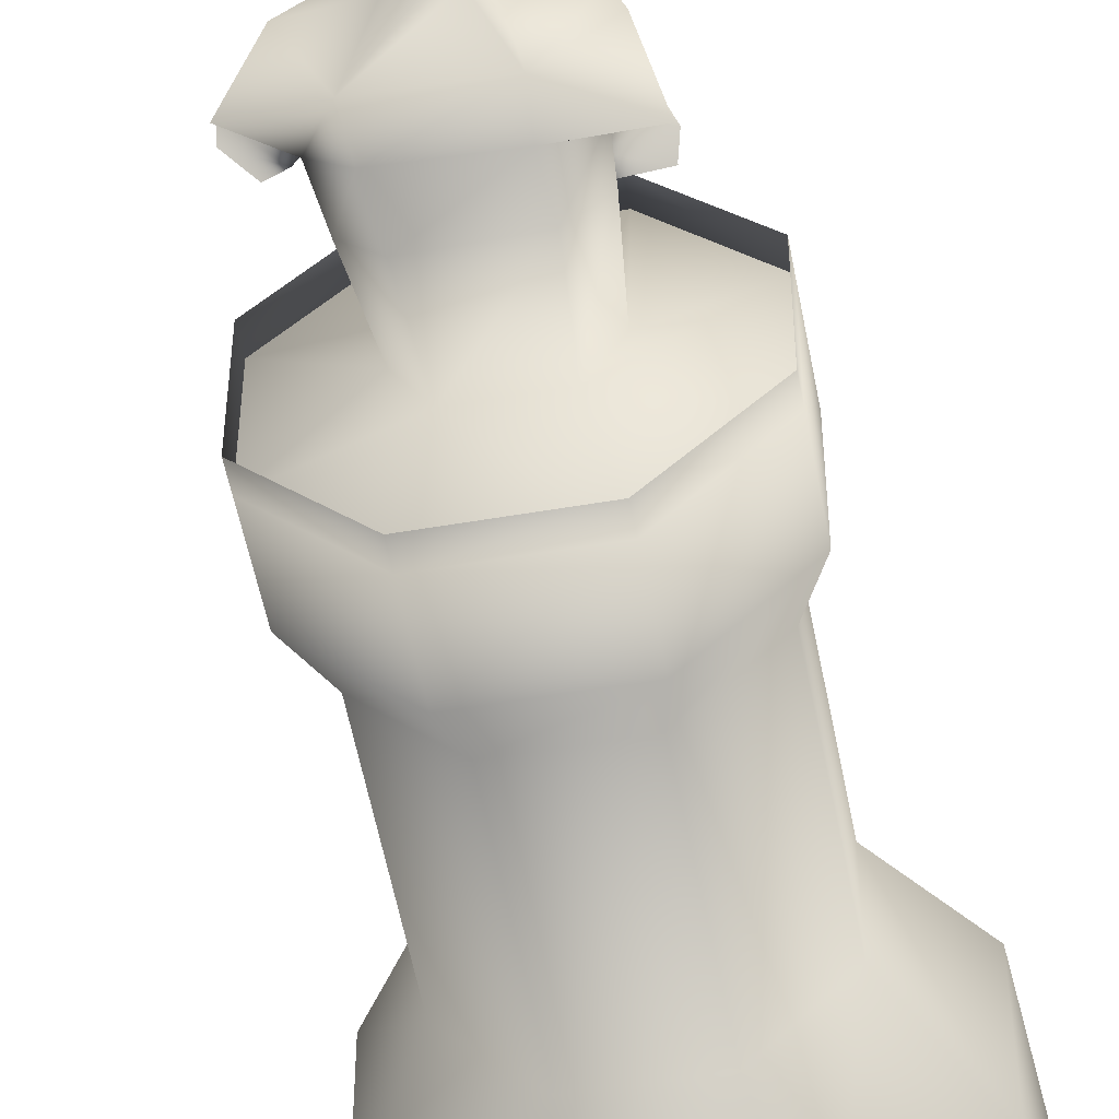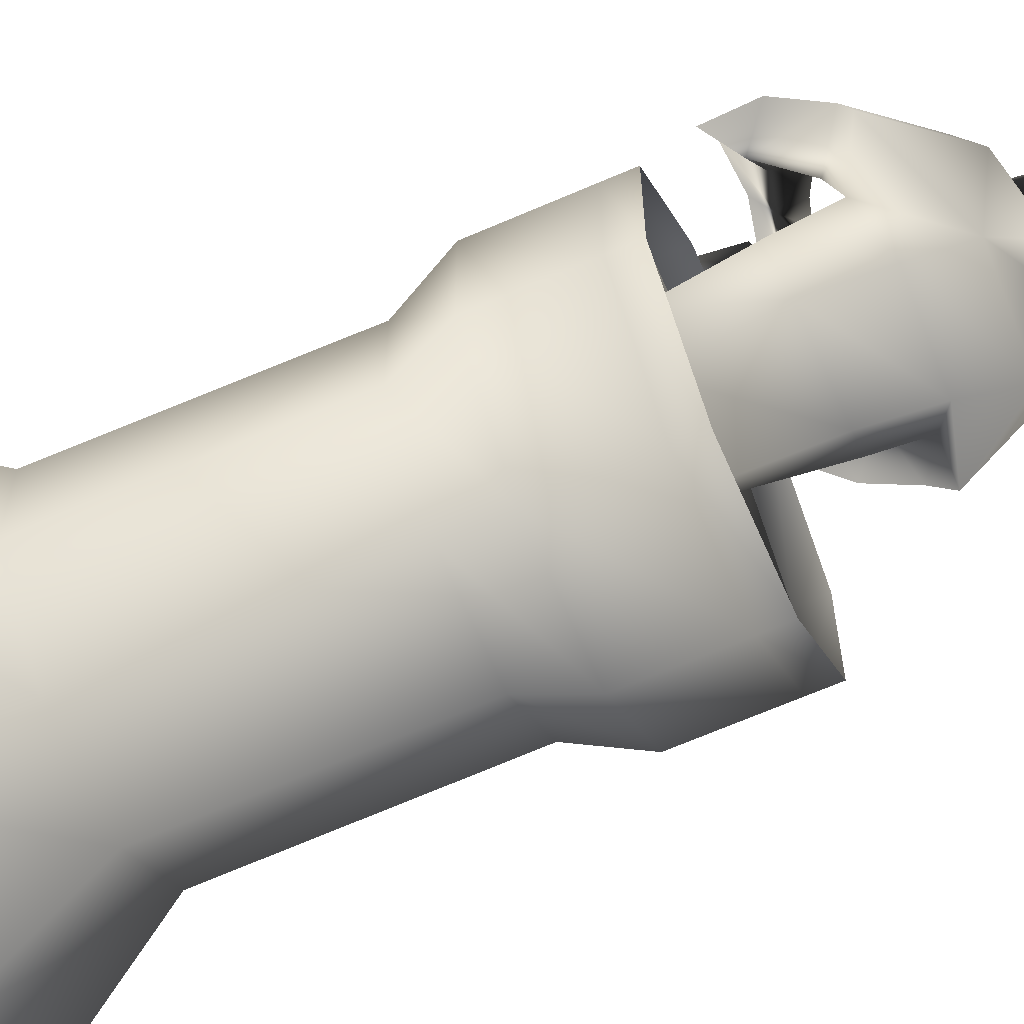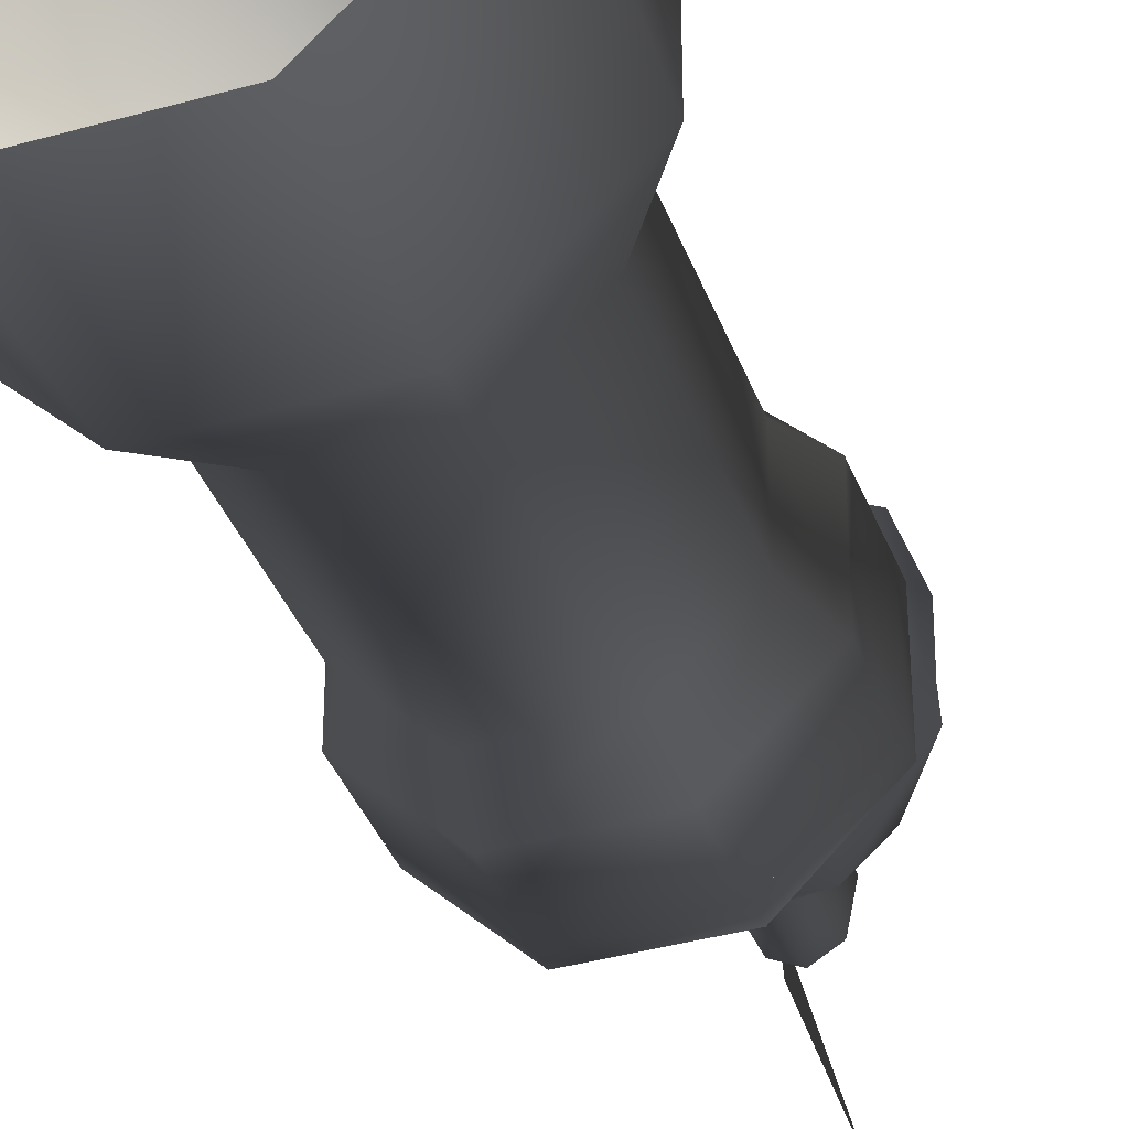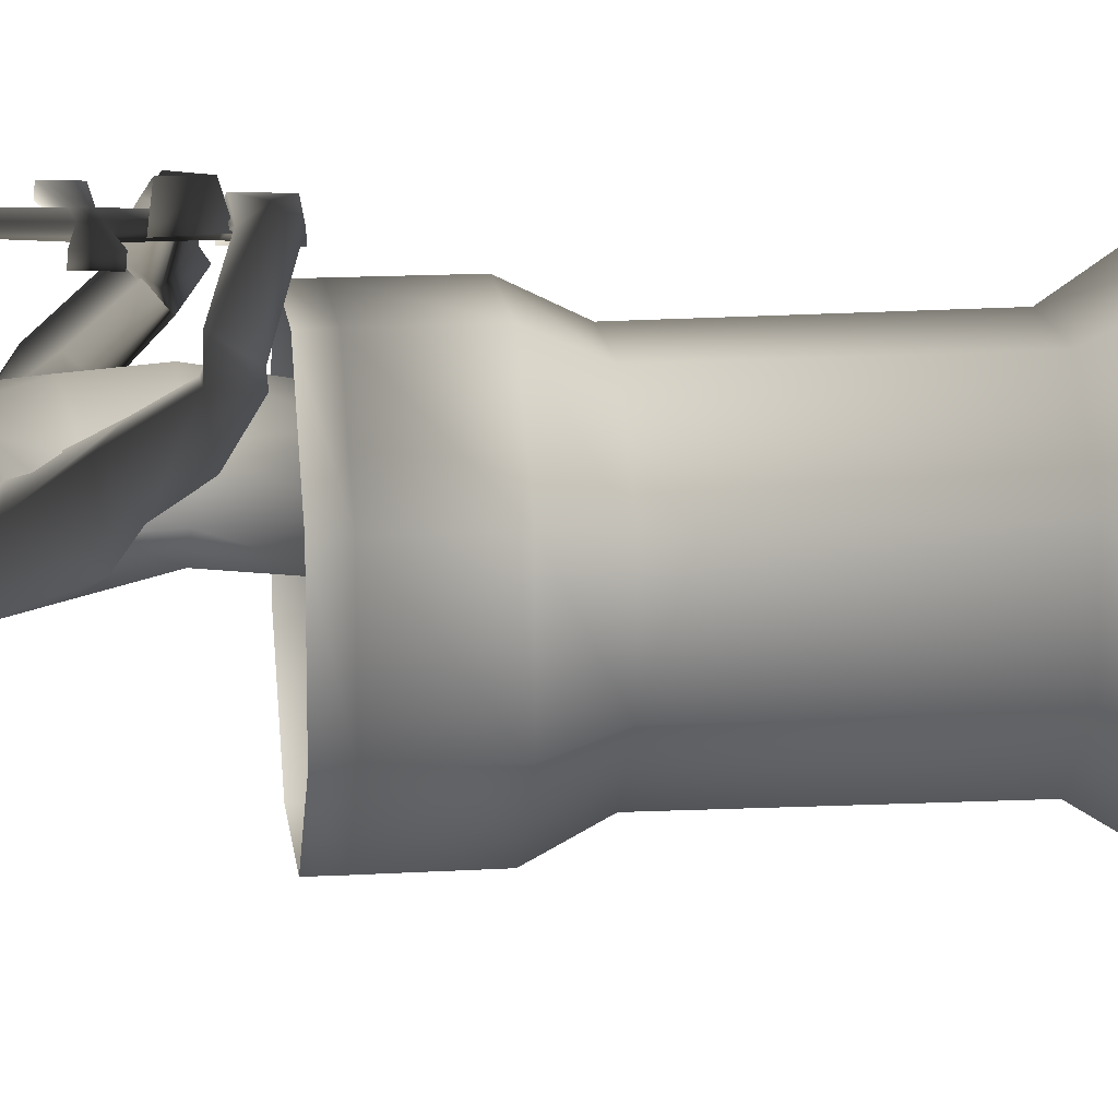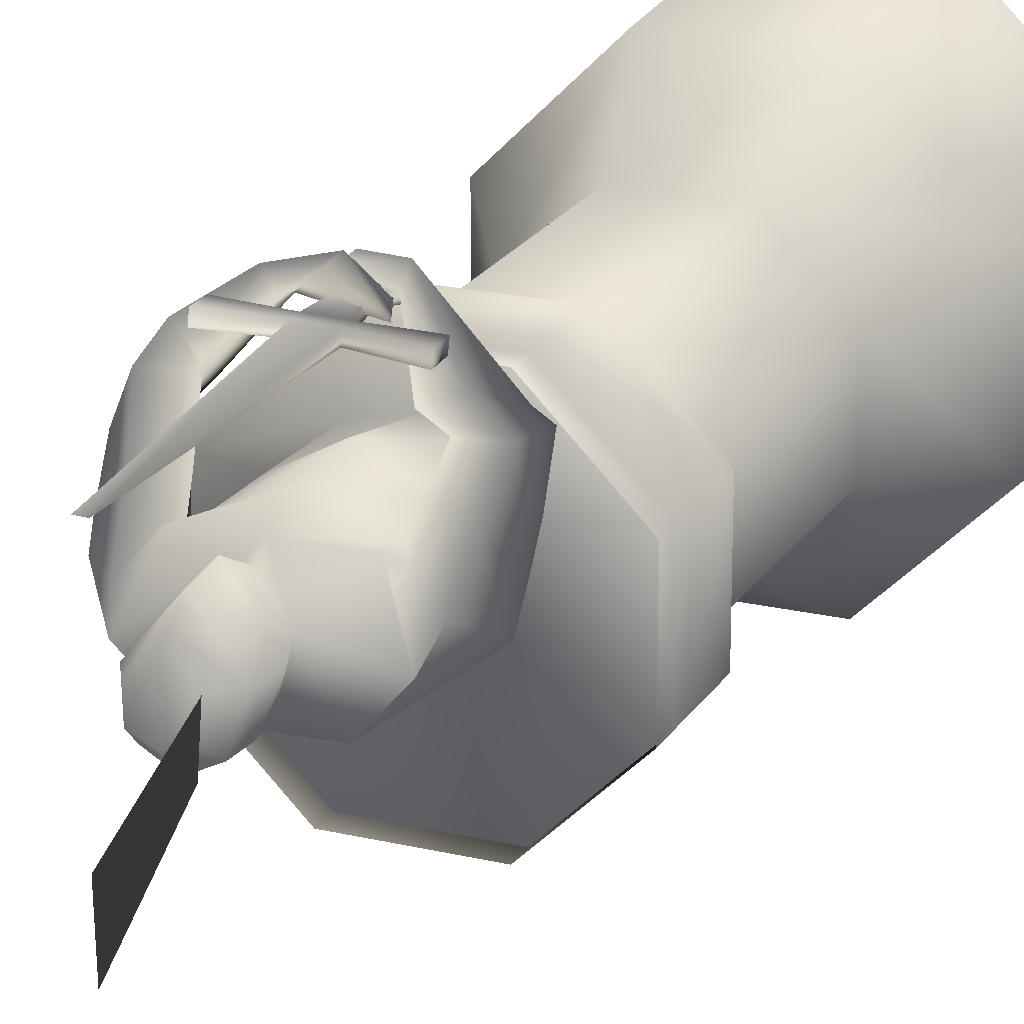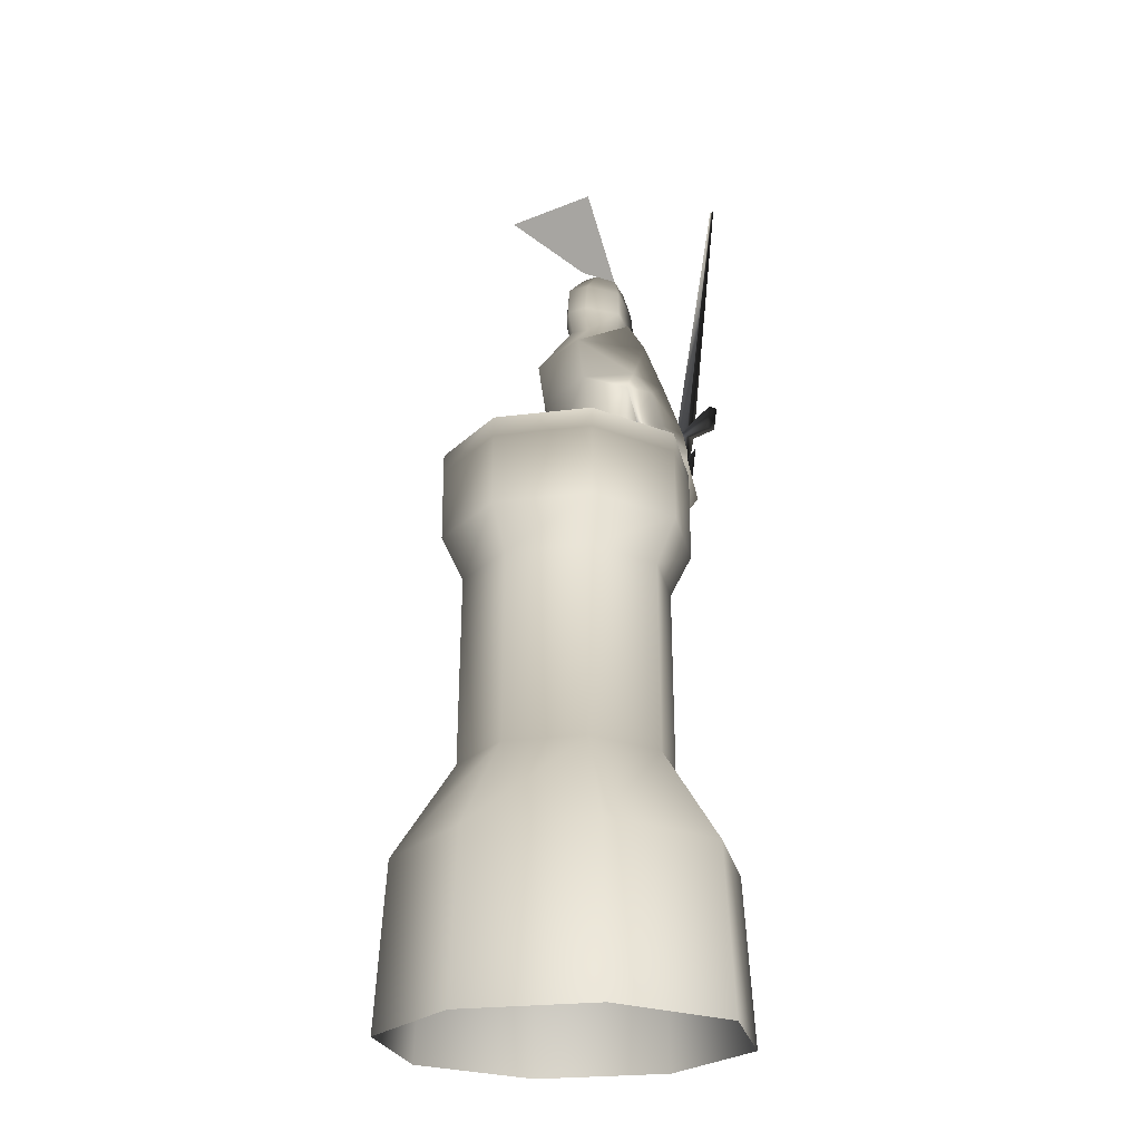
<metadata>
{"format":"obj","ext":"obj","renderer":"f3d","projection":"perspective","resolution":1024,"background":"white","views":[{"elev":-52.6,"azim":-169.5,"up":"+Z"},{"elev":-66.5,"azim":113.6,"up":"+Z"},{"elev":-38.3,"azim":19.7,"up":"+Z"},{"elev":15.6,"azim":-96.8,"up":"+Z"},{"elev":20.8,"azim":-156.9,"up":"+Z"},{"elev":-24.2,"azim":-123.1,"up":"+Y"}]}
</metadata>
<code>
o T1L4M008_0
v 0.7188 0.003876 -0.4737
v 0.2793 0.003594 -0.9125
v -0.3408 0.003594 -0.9125
v -0.7803 0.003876 -0.4737
v -0.7803 0.003618 0.147
v -0.3408 0.003901 0.5858
v 0.2793 0.003901 0.5858
v 0.7188 0.003618 0.147
v 0.6758 0.7473 -0.4573
v 0.2617 0.7481 -0.8707
v -0.3242 0.7481 -0.8707
v -0.7383 0.7473 -0.4573
v -0.7383 0.7473 0.1285
v -0.3242 0.7475 0.5429
v 0.2617 0.7475 0.5429
v 0.6758 0.7473 0.1285
v 0.4199 1.182 -0.3513
v 0.1572 1.183 -0.614
v -0.2158 1.183 -0.614
v -0.4785 1.182 -0.3513
v -0.4785 1.183 0.02154
v -0.2158 1.183 0.2852
v 0.1572 1.183 0.2852
v 0.4199 1.183 0.02154
v 0.4121 2.056 -0.3472
v 0.1523 2.055 -0.6068
v -0.2148 2.055 -0.6068
v -0.4746 2.056 -0.3472
v -0.4746 2.055 0.01987
v -0.2148 2.056 0.2796
v 0.1523 2.056 0.2796
v 0.4121 2.055 0.01987
v 0.5049 2.256 -0.3854
v 0.1904 2.255 -0.6993
v -0.2529 2.255 -0.6993
v -0.5674 2.256 -0.3854
v -0.5674 2.255 0.05838
v -0.2529 2.255 0.3722
v 0.1904 2.255 0.3722
v 0.5049 2.255 0.05838
v 0.5049 2.674 -0.3855
v 0.1904 2.674 -0.6994
v -0.2529 2.674 -0.6994
v -0.5674 2.674 -0.3855
v -0.5674 2.673 0.05828
v -0.2529 2.673 0.3721
v 0.1904 2.673 0.3721
v 0.5049 2.673 0.05828
v 0.1348 2.543 -0.1452
v -0.1436 2.543 -0.1452
v -0.2393 2.544 0.007222
v 0.2314 2.544 0.007222
v 0.165 2.543 0.1637
v -0.1738 2.543 0.1637
v -0.004883 2.543 0.2002
v 0.5049 2.582 0.05867
v 0.1904 2.582 0.3725
v -0.2529 2.582 0.3725
v -0.5674 2.582 0.05867
v 0.5049 2.582 -0.3851
v -0.2529 2.582 -0.7
v -0.5674 2.582 -0.3851
v 0.1904 2.582 -0.7
v 0.1611 2.868 -0.1054
v -0.1641 2.872 -0.1043
v -0.2751 2.866 0.003605
v -0.2004 2.867 0.1481
v -0.000836 2.876 0.2586
v 0.2718 2.857 0.002894
v 0.197 2.862 0.148
v -0.2875 3.027 0.001056
v -0.2292 3.059 0.1347
v -0.1603 3.091 -0.1601
v 0.002238 3.104 0.2407
v 0.1685 3.105 -0.1627
v -0.234 3.236 0.1809
v -0.1778 3.271 -0.2002
v 0.2206 3.078 0.1308
v 0.2894 3.047 -0.003982
v 0.1677 3.285 -0.2031
v 0.213 3.254 0.1779
v -0.007704 3.269 0.1931
v -0.3363 3.324 -0.02275
v 0.2818 3.36 -0.02793
v -0.04508 2.699 0.4847
v -0.05646 2.763 0.5294
v -0.03906 2.629 0.521
v -0.05137 2.692 0.5746
v 0.08696 2.619 0.4564
v 0.09562 2.632 0.559
v 0.06303 2.795 0.4686
v 0.07644 2.77 0.569
v -0.01086 2.791 0.4941
v -0.01447 2.782 0.5319
v 0.04367 2.792 0.4961
v 0.04121 2.795 0.5393
v 0.03605 3.024 0.5131
v -0.06454 3.011 0.5049
v -0.06863 3.008 0.5456
v 0.03289 3.021 0.5537
v 0.02861 3.076 0.5164
v -0.07163 3.063 0.509
v -0.07489 3.06 0.5486
v 0.02569 3.073 0.5568
v -0.1677 4.29 0.617
v -0.1992 4.285 0.614
v -0.1677 4.29 0.617
v -0.2526 2.975 0.4896
v -0.2555 2.971 0.5301
v 0.2232 3.033 0.5677
v 0.2264 3.036 0.5272
v -0.2672 3.083 0.4965
v 0.2128 3.136 0.5339
v -0.2704 3.08 0.537
v 0.2099 3.132 0.5744
v -0.1814 2.721 0.2798
v -0.113 2.82 0.315
v -0.3186 2.724 0.3178
v -0.3704 2.722 0.2835
v -0.2263 2.834 0.3706
v -0.2314 2.789 0.1595
v -0.2289 2.912 0.08064
v -0.1982 2.842 0.2755
v -0.2073 2.976 0.2034
v -0.2365 3.208 0.09656
v -0.3823 2.818 0.1322
v -0.4093 2.954 0.05044
v -0.4081 3.025 -0.04778
v -0.334 2.841 0.2829
v -0.3419 3.046 0.1687
v -0.3559 3.216 0.05866
v -0.08912 3.404 -0.08943
v -0.1187 3.383 0.0579
v 0.06111 3.411 -0.08852
v 0.08906 3.393 0.06031
v -0.00813 3.319 0.1503
v -0.01426 3.418 -0.1247
v 0.1242 2.935 0.5529
v 0.123 2.858 0.5316
v 0.2588 2.995 0.4225
v 0.2888 2.893 0.3377
v 0.3744 2.814 0.4037
v 0.1792 2.81 0.5615
v 0.3586 2.935 0.4753
v 0.1818 2.889 0.5932
v 0.4422 2.787 0.3516
v 0.2977 2.914 0.3687
v 0.3616 2.864 0.2652
v 0.2327 3.09 0.2316
v 0.2983 3.005 0.1364
v 0.177 3.249 0.1299
v 0.4201 2.975 0.3791
v 0.4863 2.954 0.2335
v 0.4475 3.098 0.1174
v 0.3398 3.171 0.2234
v 0.4464 3.13 0.03391
v 0.3107 3.292 0.05559
v -0.1034 3.516 -0.1069
v -0.1631 3.502 0.04357
v 0.1259 3.504 0.04996
v 0.07336 3.516 -0.1022
v -0.01842 3.48 0.2328
v -0.01856 3.616 0.2169
v 0.1138 3.626 0.05617
v -0.1537 3.625 0.04954
v 0.07188 3.643 -0.09364
v -0.1048 3.642 -0.09802
v -0.1011 3.722 0.0636
v 0.06002 3.723 0.06764
v 0.05309 3.731 -0.02295
v -0.08945 3.731 -0.02658
v -0.02323 3.717 0.1693
v -0.01754 3.733 -0.05553
v -0.01454 3.521 -0.1508
v -0.01504 3.646 -0.142
v -0.1011 3.722 0.0636
v -0.08738 3.72 -0.1114
v 0.01299 3.933 -0.4474
v -0.1084 4.16 -0.09447
v -0.0434 2.762 0.5132
v 0.04862 2.79 0.6071
v -0.1148 2.931 0.5231
v 0.03445 2.911 0.6101
f 1 2 10 9
f 2 3 11 10
f 3 4 12 11
f 4 5 13 12
f 5 6 14 13
f 6 7 15 14
f 7 8 16 15
f 8 1 9 16
f 9 10 18 17
f 10 11 19 18
f 11 12 20 19
f 12 13 21 20
f 13 14 22 21
f 14 15 23 22
f 15 16 24 23
f 16 9 17 24
f 17 18 26 25
f 18 19 27 26
f 19 20 28 27
f 20 21 29 28
f 21 22 30 29
f 22 23 31 30
f 23 24 32 31
f 24 17 25 32
f 25 26 34 33
f 26 27 35 34
f 27 28 36 35
f 28 29 37 36
f 29 30 38 37
f 30 31 39 38
f 31 32 40 39
f 32 25 33 40
f 60 63 42 41
f 63 61 43 42
f 61 62 44 43
f 62 59 45 44
f 59 58 46 45
f 58 57 47 46
f 57 56 48 47
f 56 60 41 48
f 49 50 65 64
f 50 51 66 65
f 54 55 68 67
f 51 54 67 66
f 66 67 72 71
f 65 66 71 73
f 67 68 74 72
f 64 65 73 75
f 85 116 117 86
f 116 121 123 117
f 121 122 124 123
f 122 71 125 124
f 88 120 118 87
f 120 129 119 118
f 129 130 127 126
f 130 131 128 127
f 116 85 87 118
f 121 116 118 119
f 122 121 126 127
f 71 122 127 128
f 124 125 131 130
f 123 124 130 129
f 117 123 129 120
f 86 117 120 88
f 77 128 131 83
f 77 83 133 132
f 125 76 83 131
f 71 72 76 125
f 73 71 128 77
f 52 49 64 69
f 53 52 69 70
f 70 69 79 78
f 69 64 75 79
f 140 141 139 138
f 148 141 140 147
f 150 148 147 149
f 79 150 149 151
f 144 145 143 142
f 152 144 142 146
f 155 152 153 154
f 157 155 154 156
f 139 141 142 143
f 141 148 146 142
f 148 150 154 153
f 150 79 156 154
f 151 149 155 157
f 149 147 152 155
f 147 140 144 152
f 140 138 145 144
f 156 80 84 157
f 82 81 84 135
f 78 79 151 81
f 79 75 80 156
f 81 151 157 84
f 55 53 70 68
f 68 70 78 74
f 72 74 82 76
f 74 78 81 82
f 75 73 77 80
f 80 77 132 137
f 76 82 133 83
f 165 163 172 168
f 172 169 170 173
f 168 172 173 171
f 132 133 159 158
f 135 134 161 160
f 137 132 158 174
f 134 137 174 161
f 133 136 162 159
f 136 135 160 162
f 162 160 164 163
f 159 162 163 165
f 160 161 166 164
f 174 158 167 175
f 161 174 175 166
f 158 159 165 167
f 163 164 169 172
f 164 166 170 169
f 175 167 171 173
f 167 165 168 171
f 87 89 90 88
f 85 91 89 87
f 92 86 88 90
f 89 91 92 90
f 180 143 145 181
f 139 182 183 138
f 180 182 139 143
f 138 183 181 145
f 182 180 181 183
f 84 80 134 135
f 93 85 86 94
f 95 91 85 93
f 94 86 92 96
f 91 95 96 92
f 97 95 93 98
f 98 93 94 99
f 99 94 96 100
f 100 96 95 97
f 98 102 101 97
f 112 108 109 114
f 104 103 99 100
f 111 113 115 110
f 102 106 105 101
f 104 107 106 103
f 101 105 107 104
f 108 98 99 109
f 97 111 110 100
f 112 102 98 108
f 101 113 111 97
f 103 114 109 99
f 102 112 114 103
f 100 110 115 104
f 104 115 113 101
f 166 175 173 170
f 39 40 56 57
f 40 33 60 56
f 38 39 57 58
f 37 38 58 59
f 36 37 59 62
f 33 34 63 60
f 34 35 61 63
f 35 36 62 61
f 58 54 51 59
f 59 51 50 62
f 61 50 49 63
f 60 49 52 56
f 56 52 53 57
f 176 177 178 179
f 126 119 129
f 121 119 126
f 152 146 153
f 153 146 148
f 137 134 80
f 82 136 133
f 135 136 82
f 106 107 105
f 106 102 103
f 55 58 57
f 57 53 55
f 54 58 55
f 50 61 62
f 49 60 63

</code>
